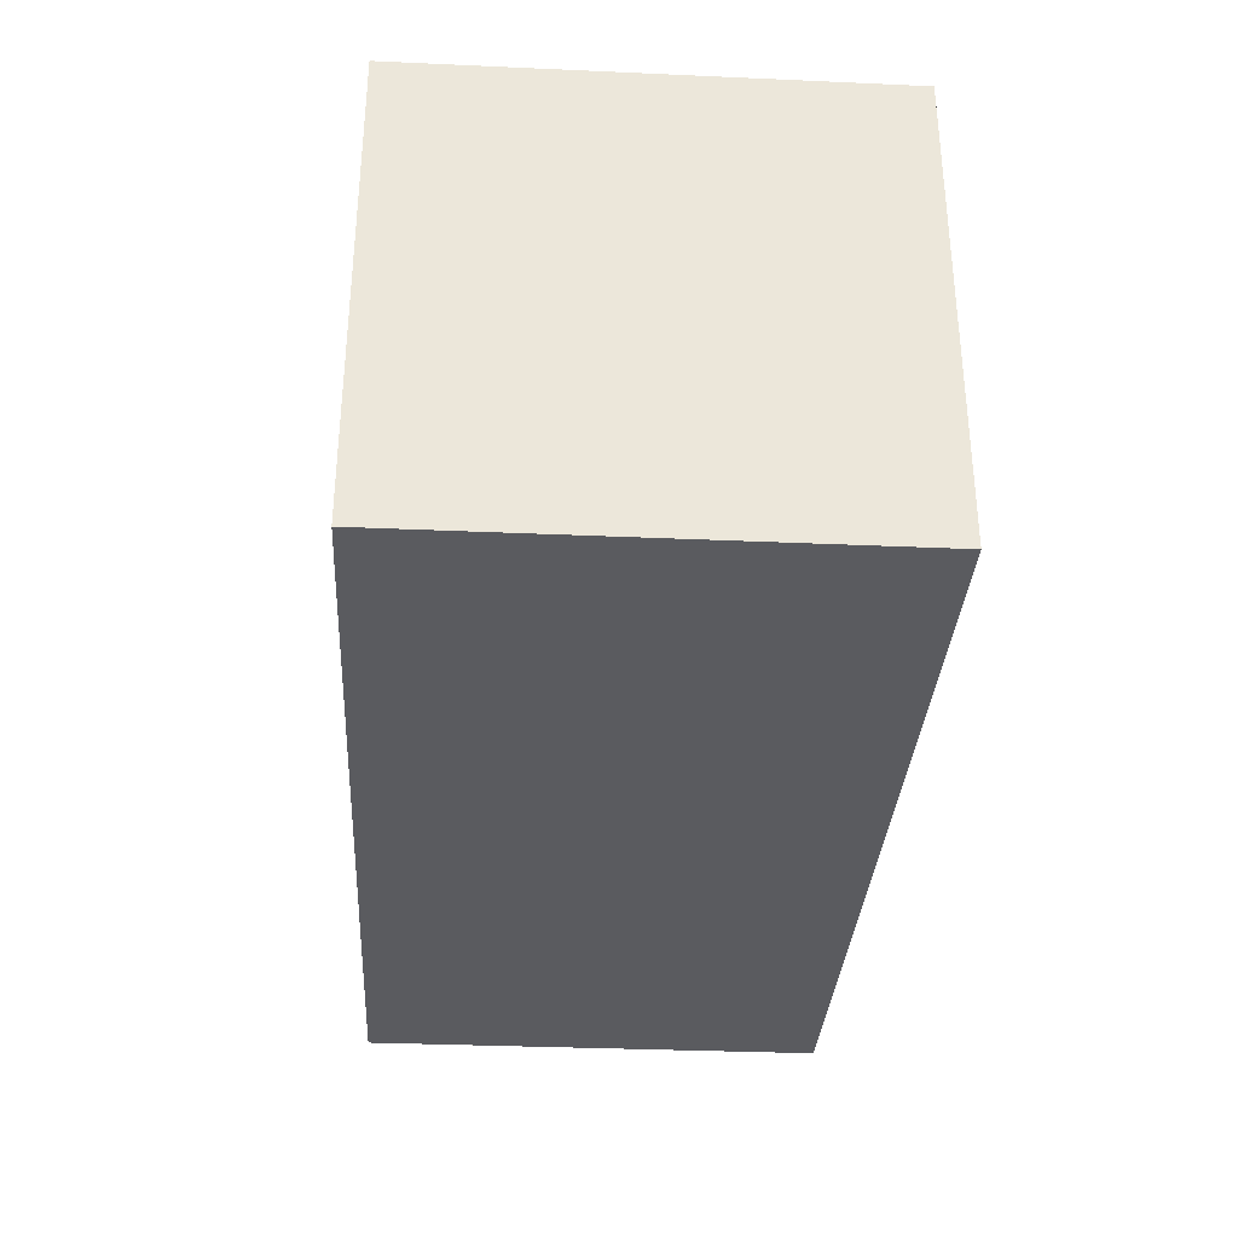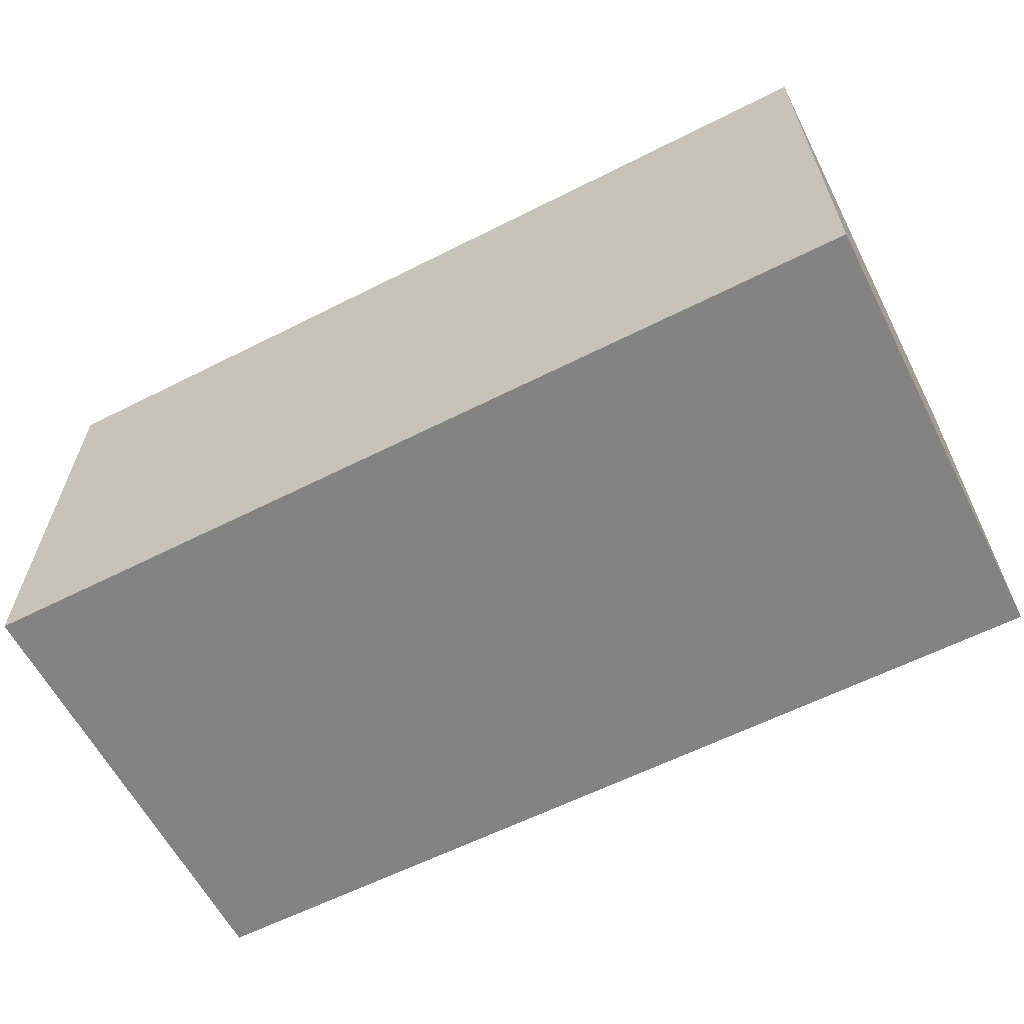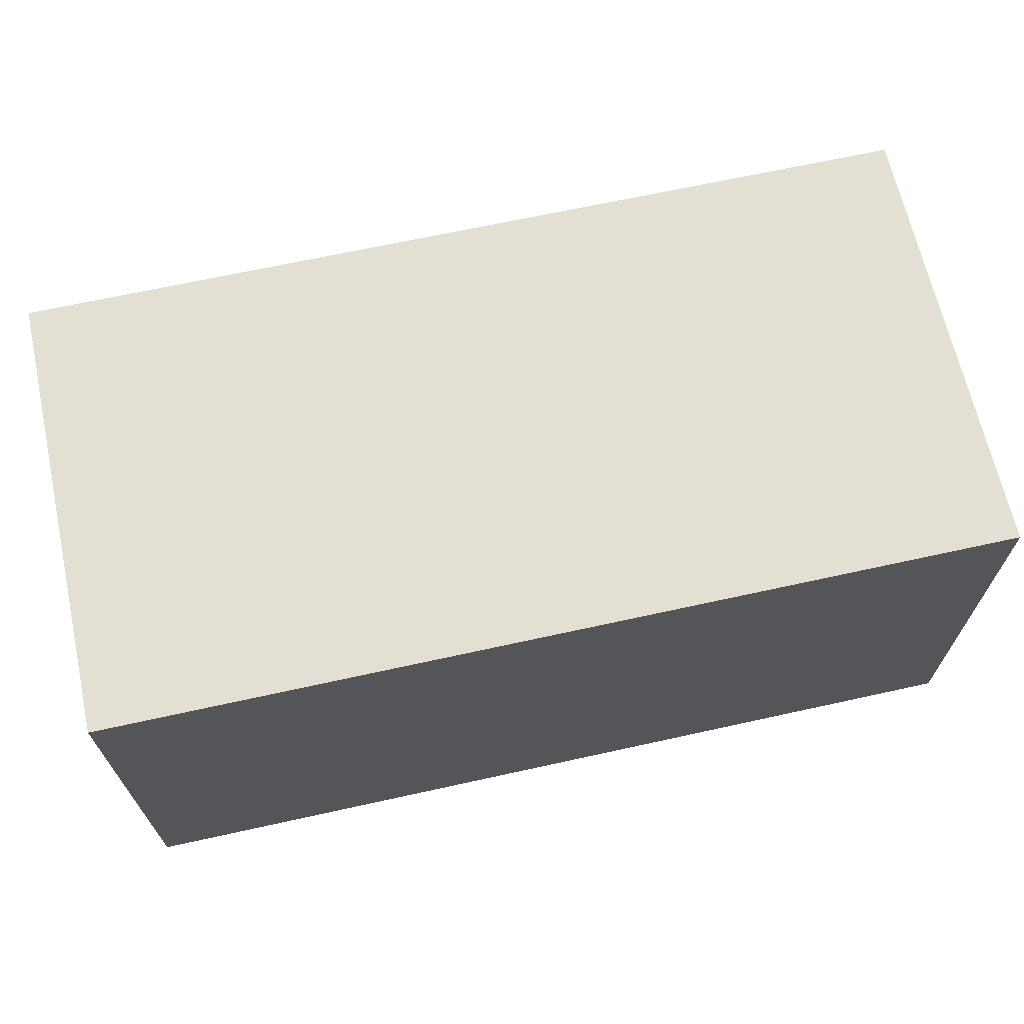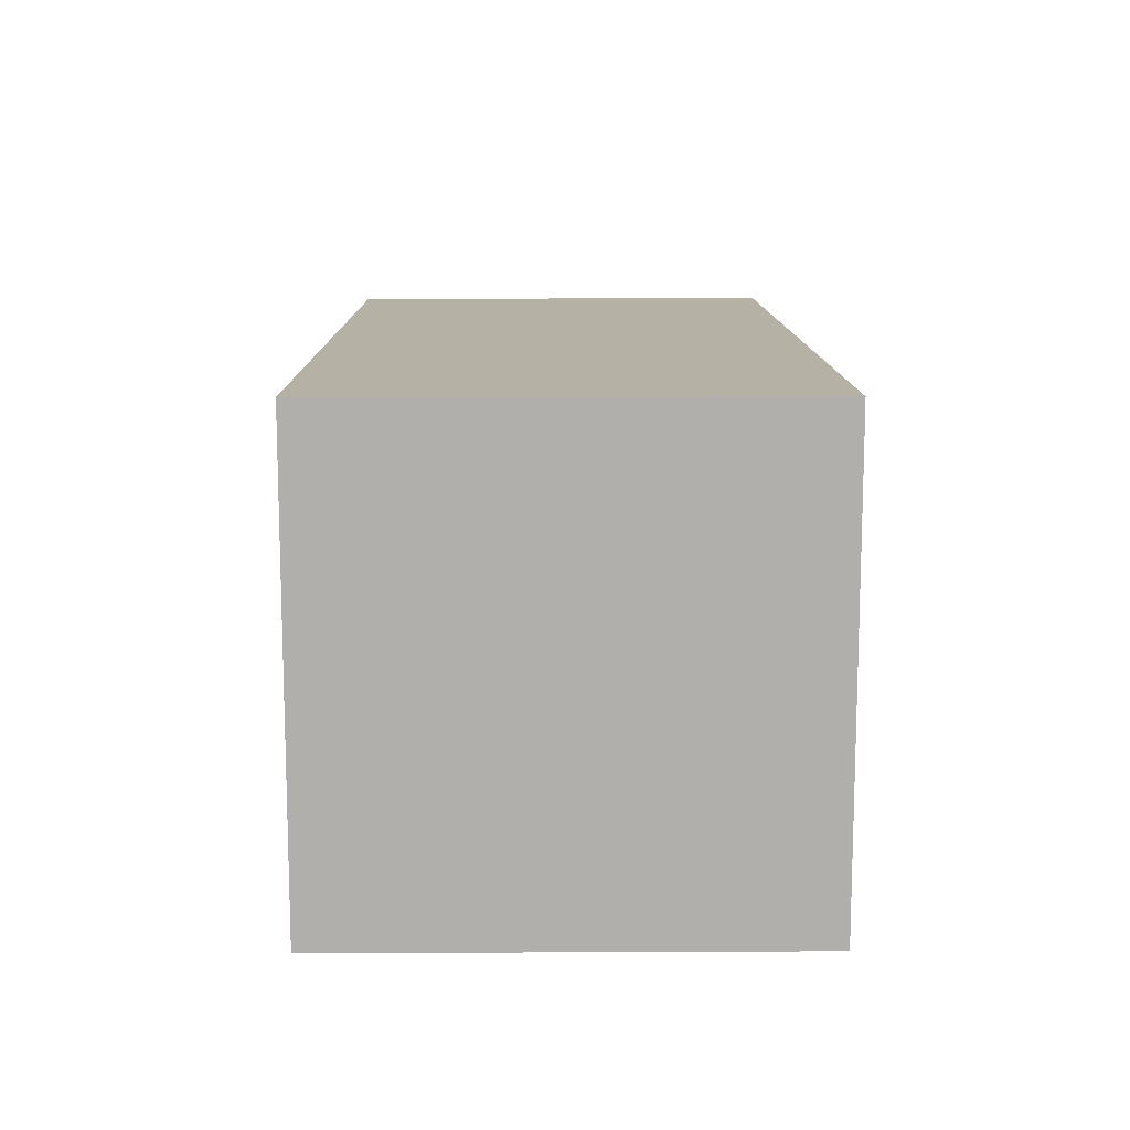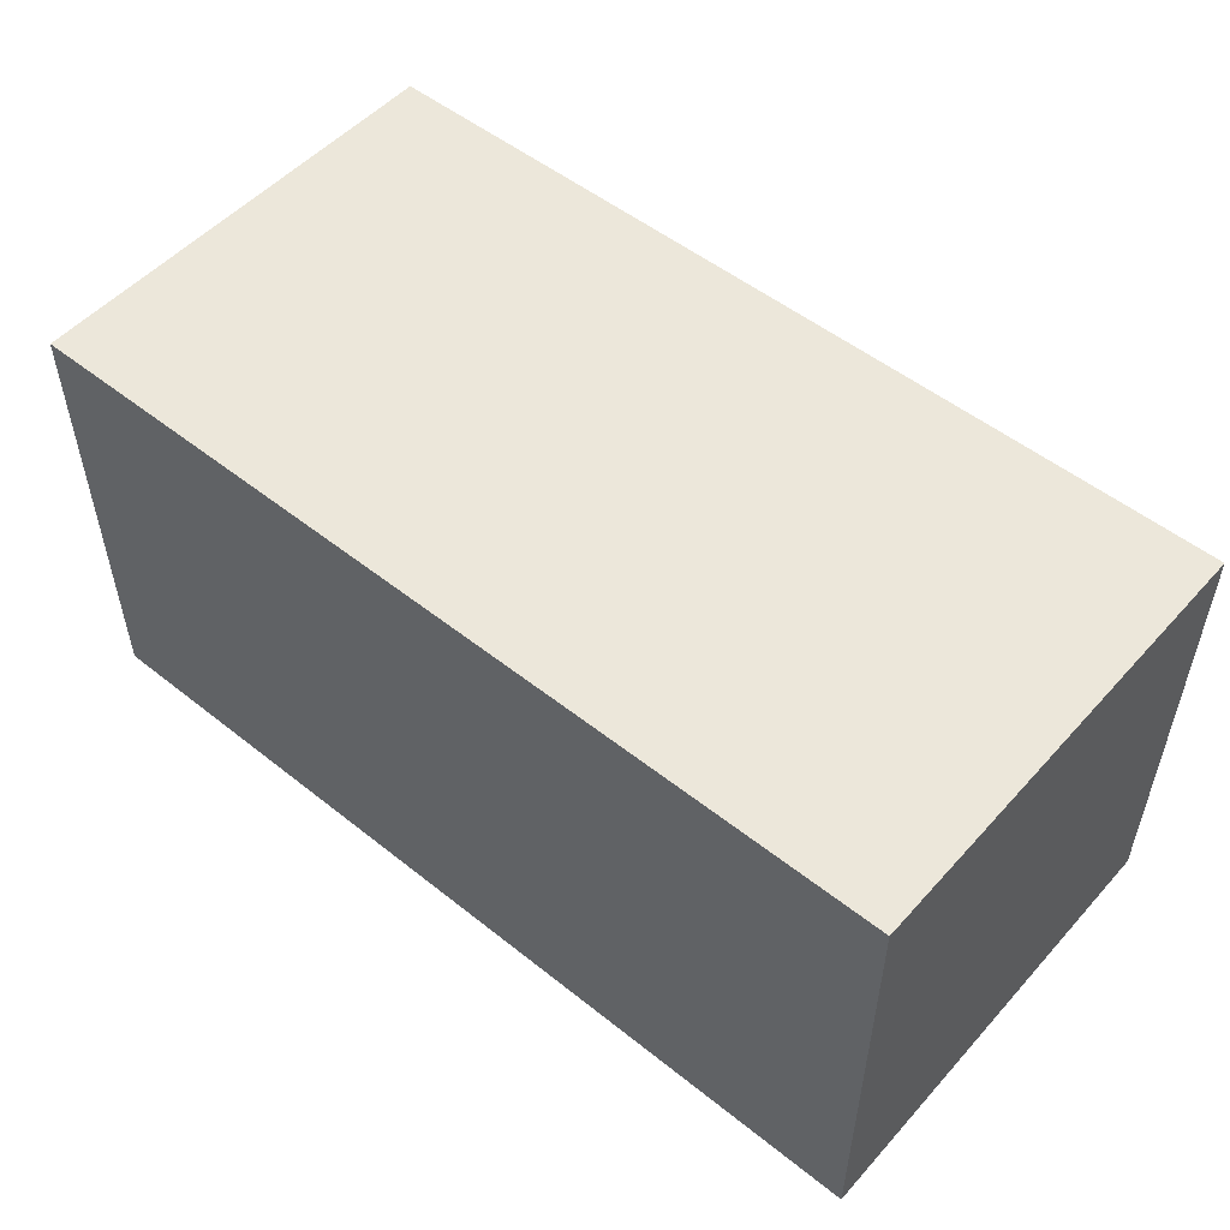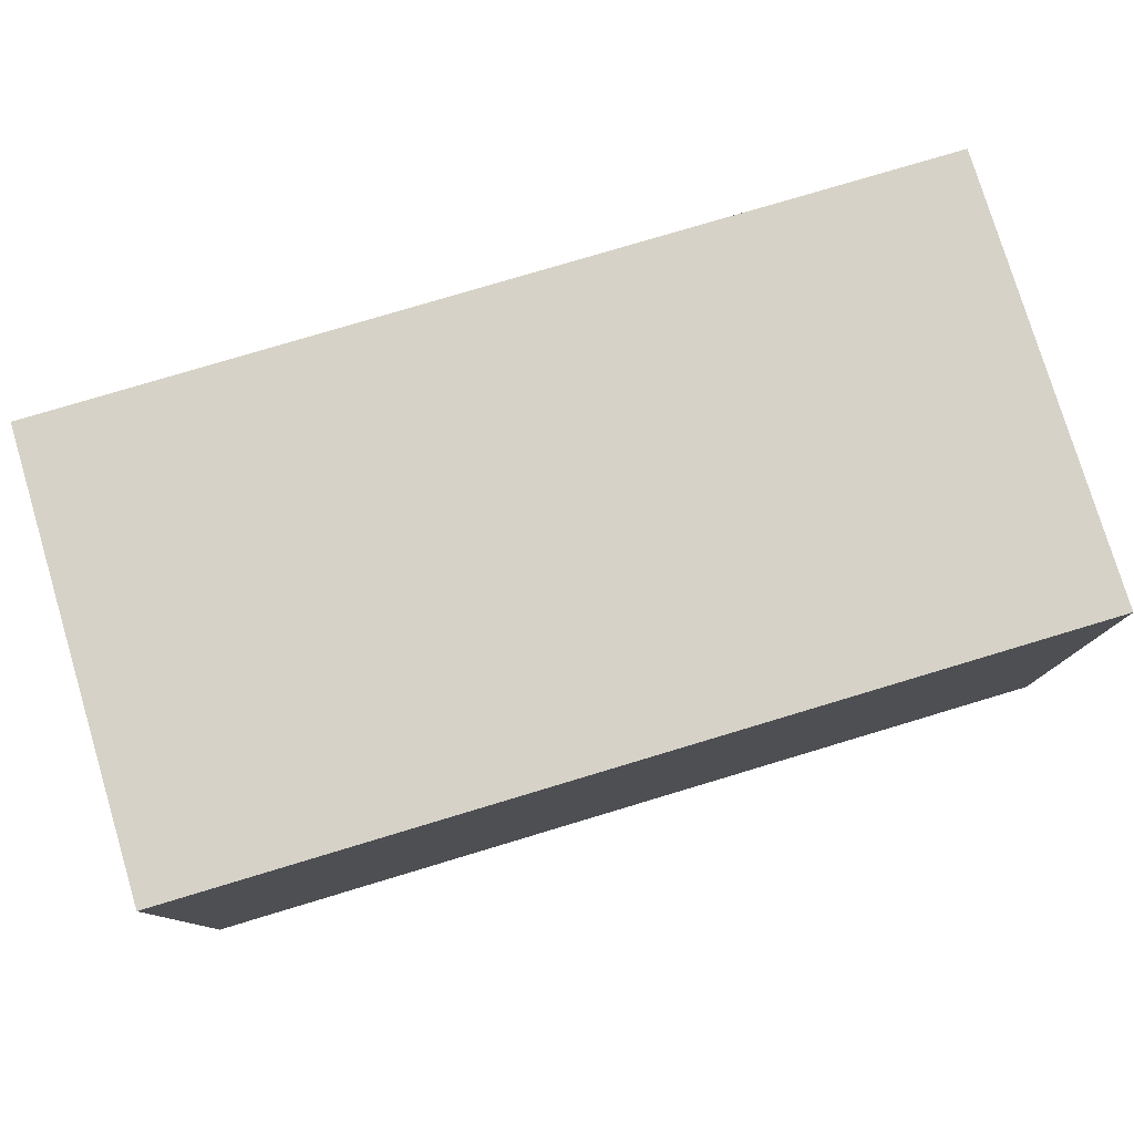
<metadata>
{"format":"obj","ext":"obj","renderer":"f3d","projection":"perspective","resolution":1024,"background":"white","views":[{"elev":-33.0,"azim":-93.5,"up":"+Z"},{"elev":-61.2,"azim":-152.8,"up":"+Z"},{"elev":66.9,"azim":-12.5,"up":"+Z"},{"elev":11.8,"azim":89.4,"up":"+Z"},{"elev":52.2,"azim":40.6,"up":"+Z"},{"elev":78.5,"azim":163.3,"up":"+Z"}]}
</metadata>
<code>
g bunker0_4
v -1 3 0.5
v -1 3 -0.5
v -1 4 0.5
v -1 4 -0.5
v 1 3 0.5
v 1 3 -0.5
v 1 4 0.5
v 1 4 -0.5
v -1 3 0.5
v -1 4 0.5
v 1 3 0.5
v 1 4 0.5
v -1 3 -0.5
v -1 4 -0.5
v 1 3 -0.5
v 1 4 -0.5
v -1 3 0.5
v 1 3 0.5
v -1 3 -0.5
v 1 3 -0.5
v -1 4 0.5
v 1 4 0.5
v -1 4 -0.5
v 1 4 -0.5
f 3 2 1
f 4 2 3
f 5 6 7
f 7 6 8
f 11 10 9
f 12 10 11
f 13 14 15
f 15 14 16
f 19 18 17
f 20 18 19
f 21 22 23
f 23 22 24

</code>
